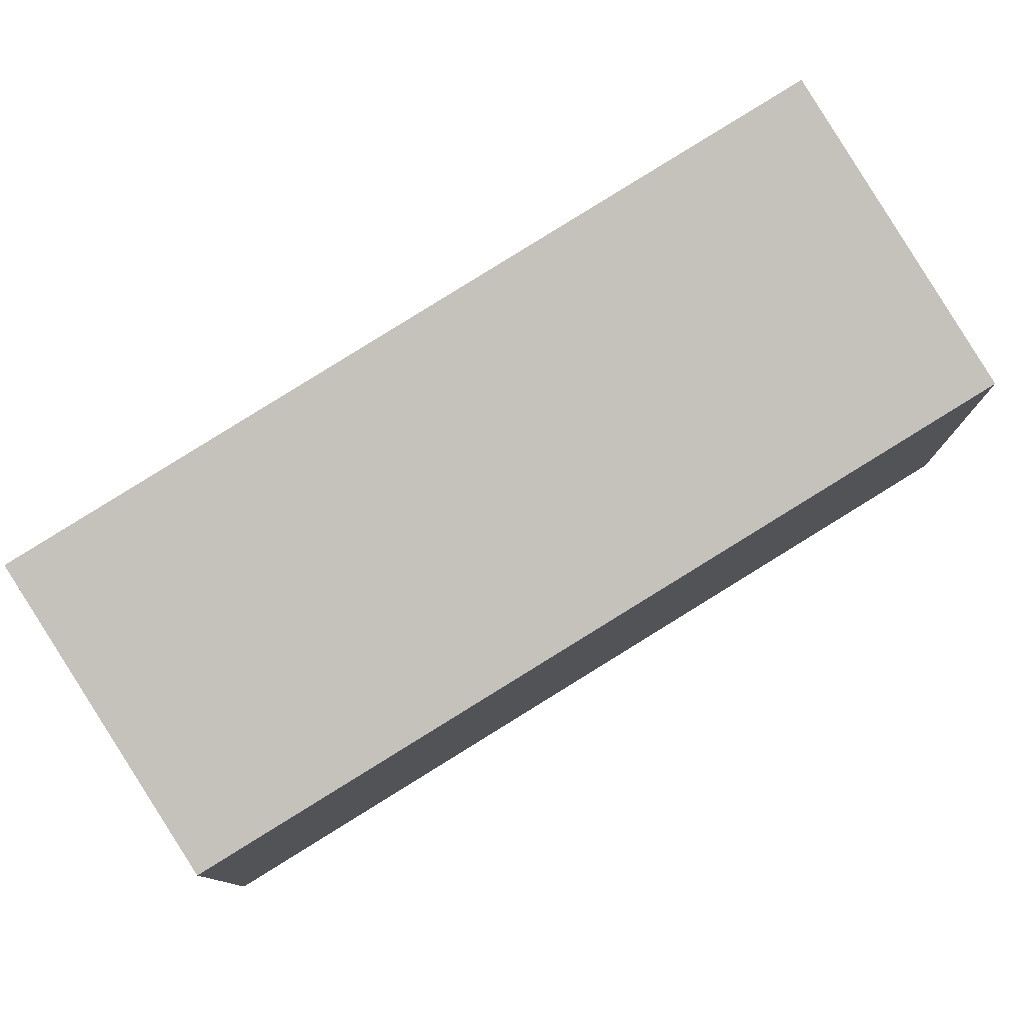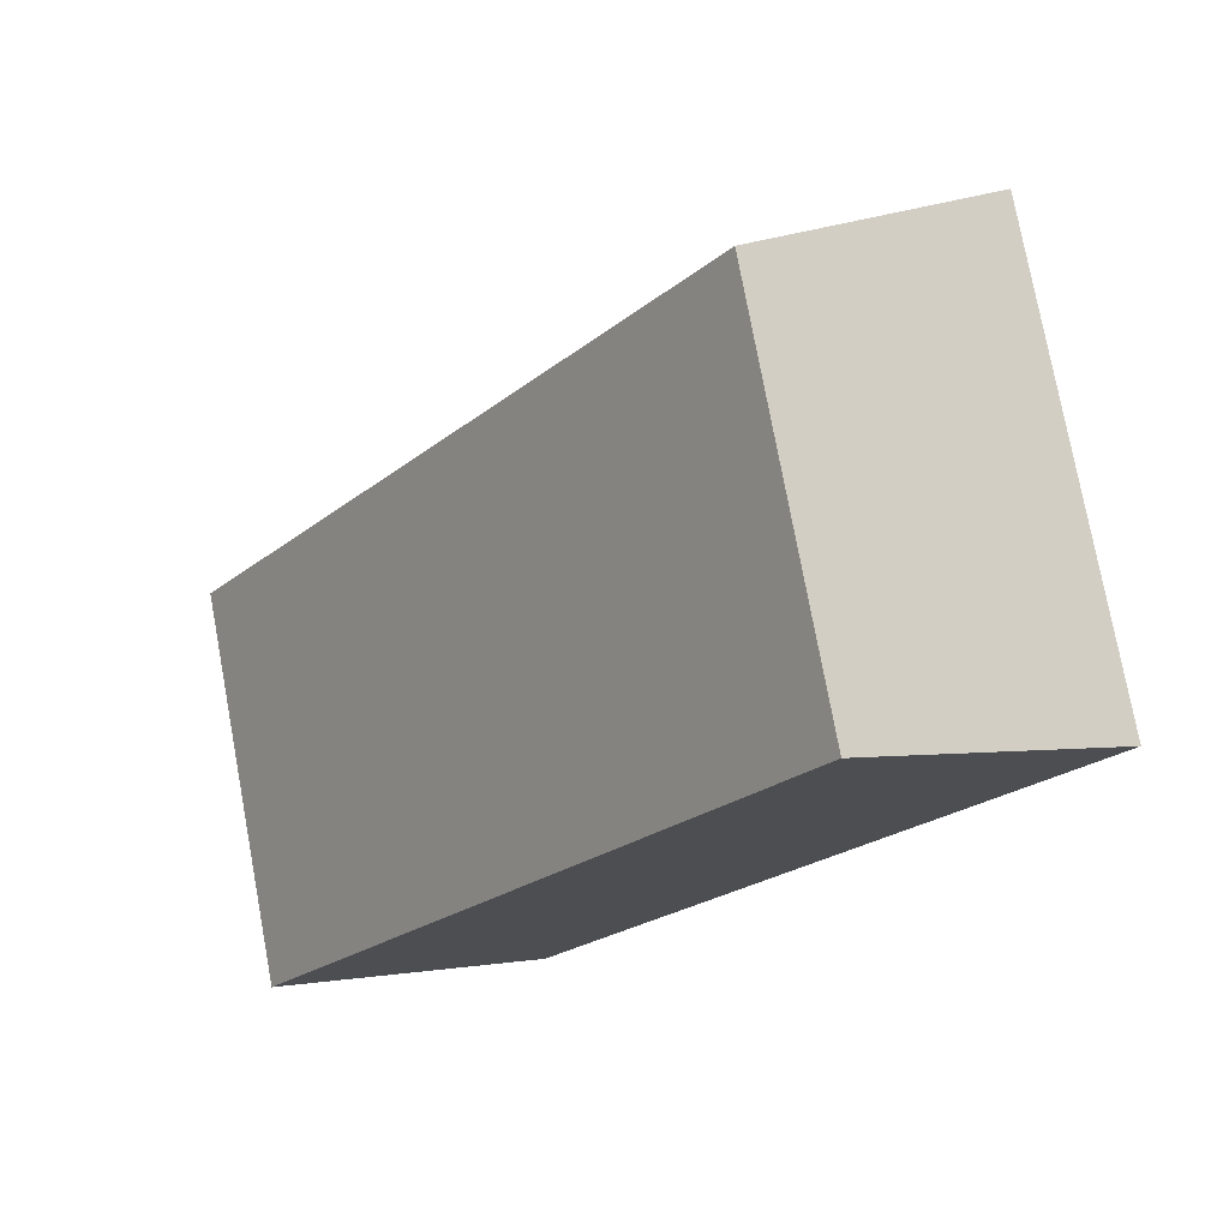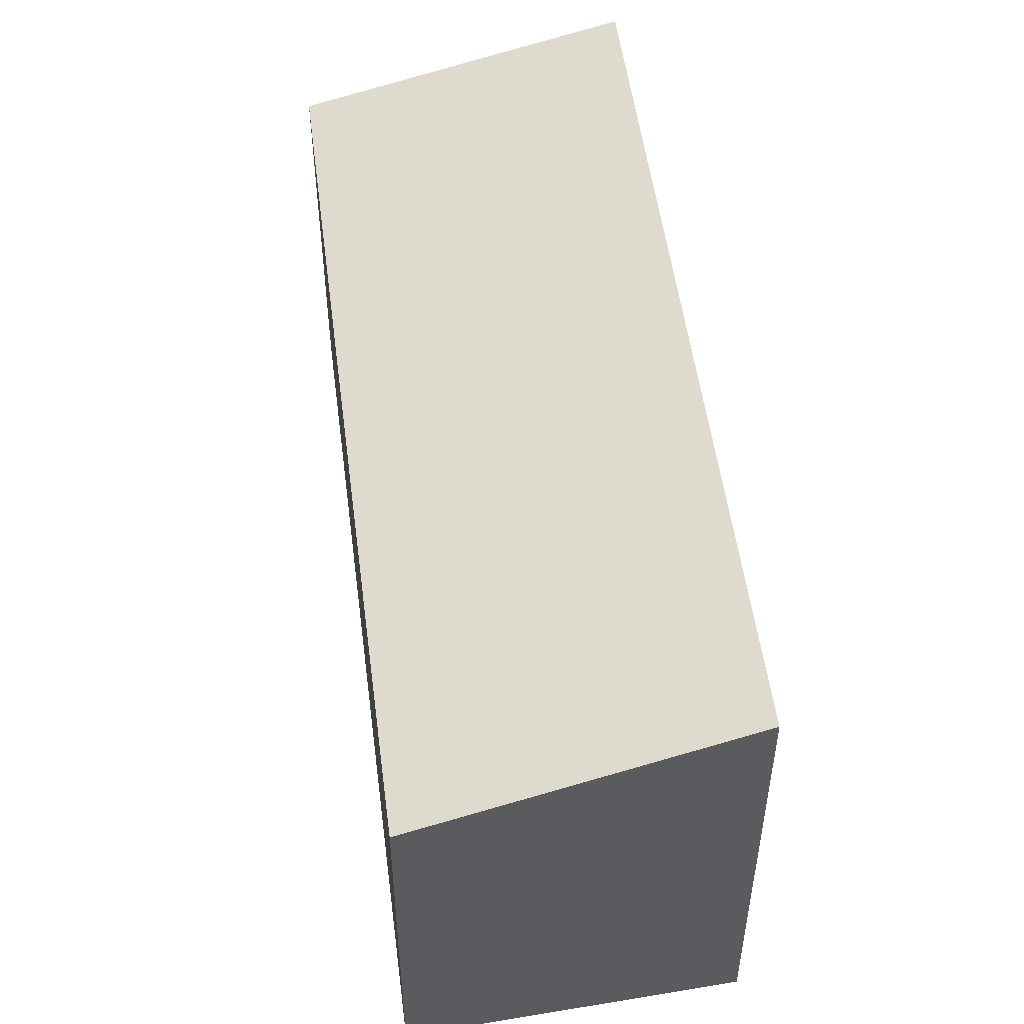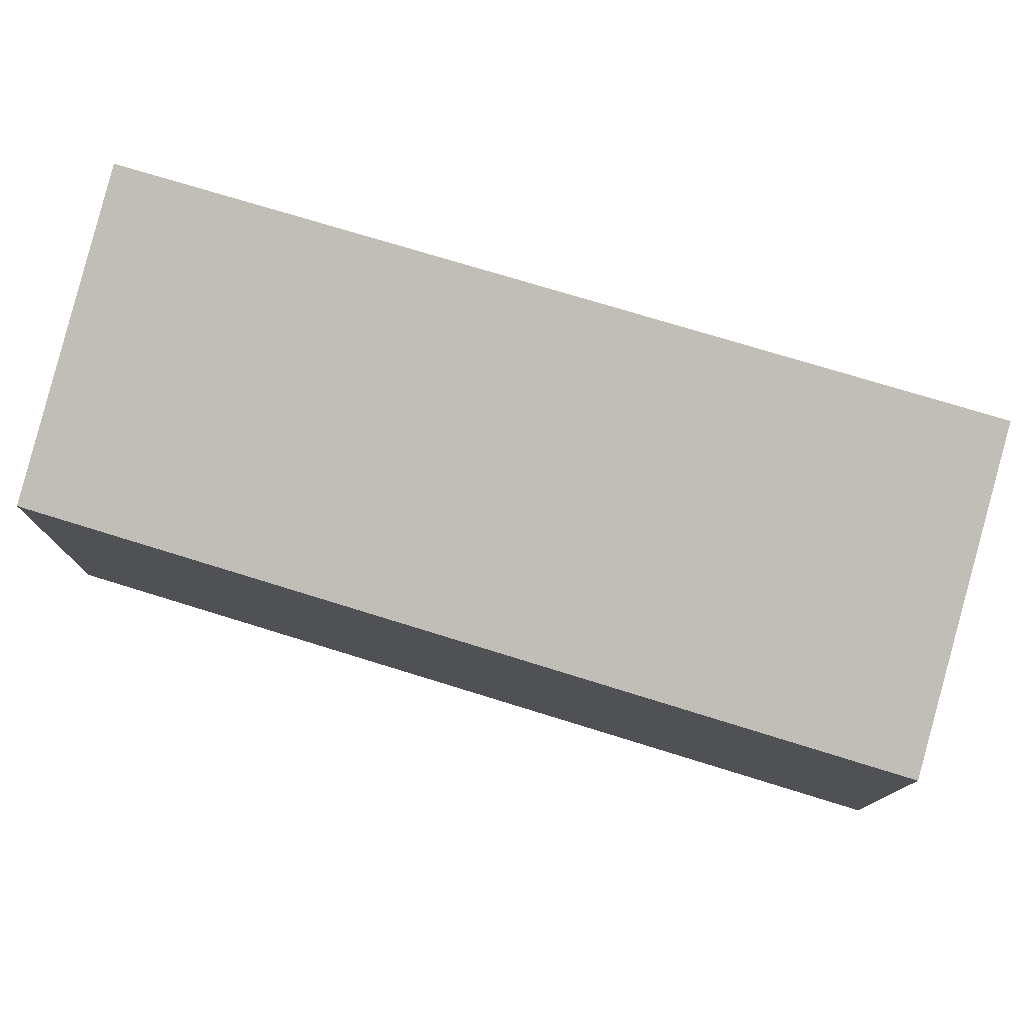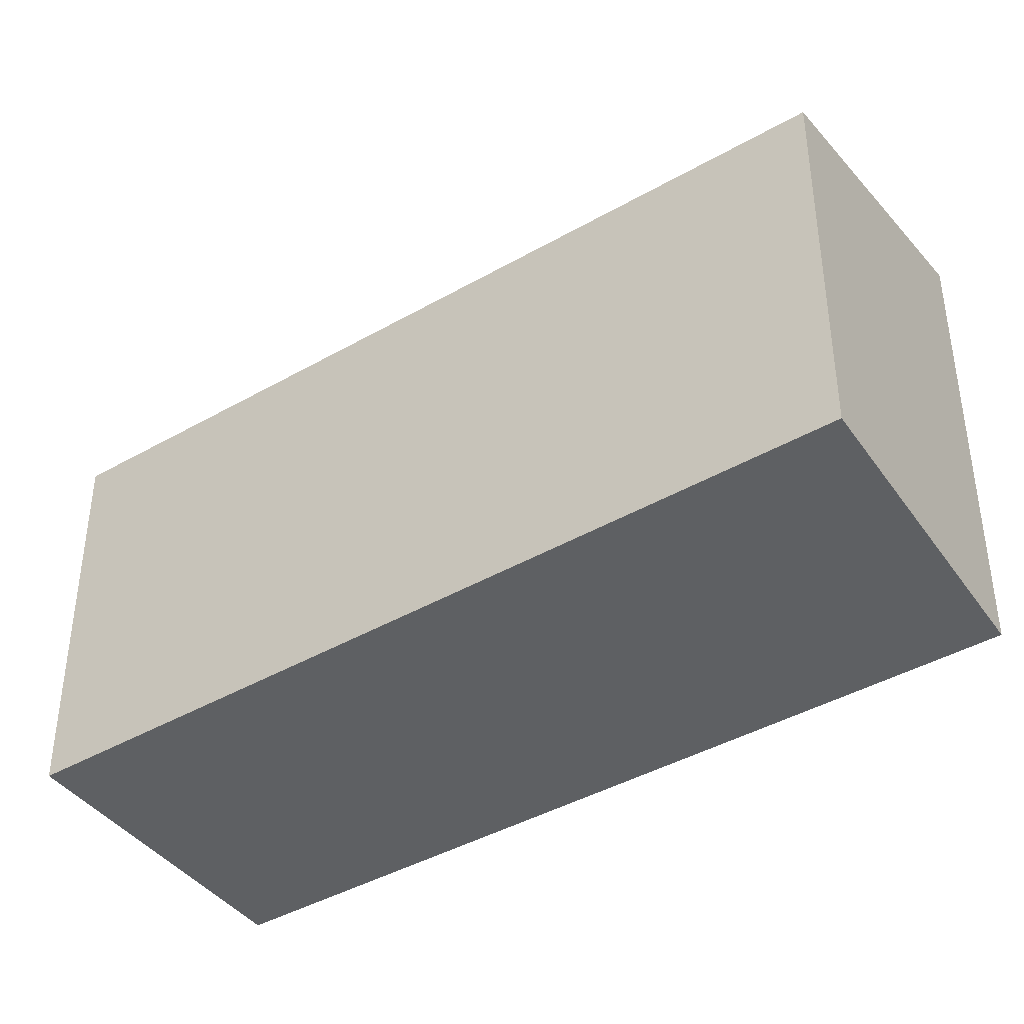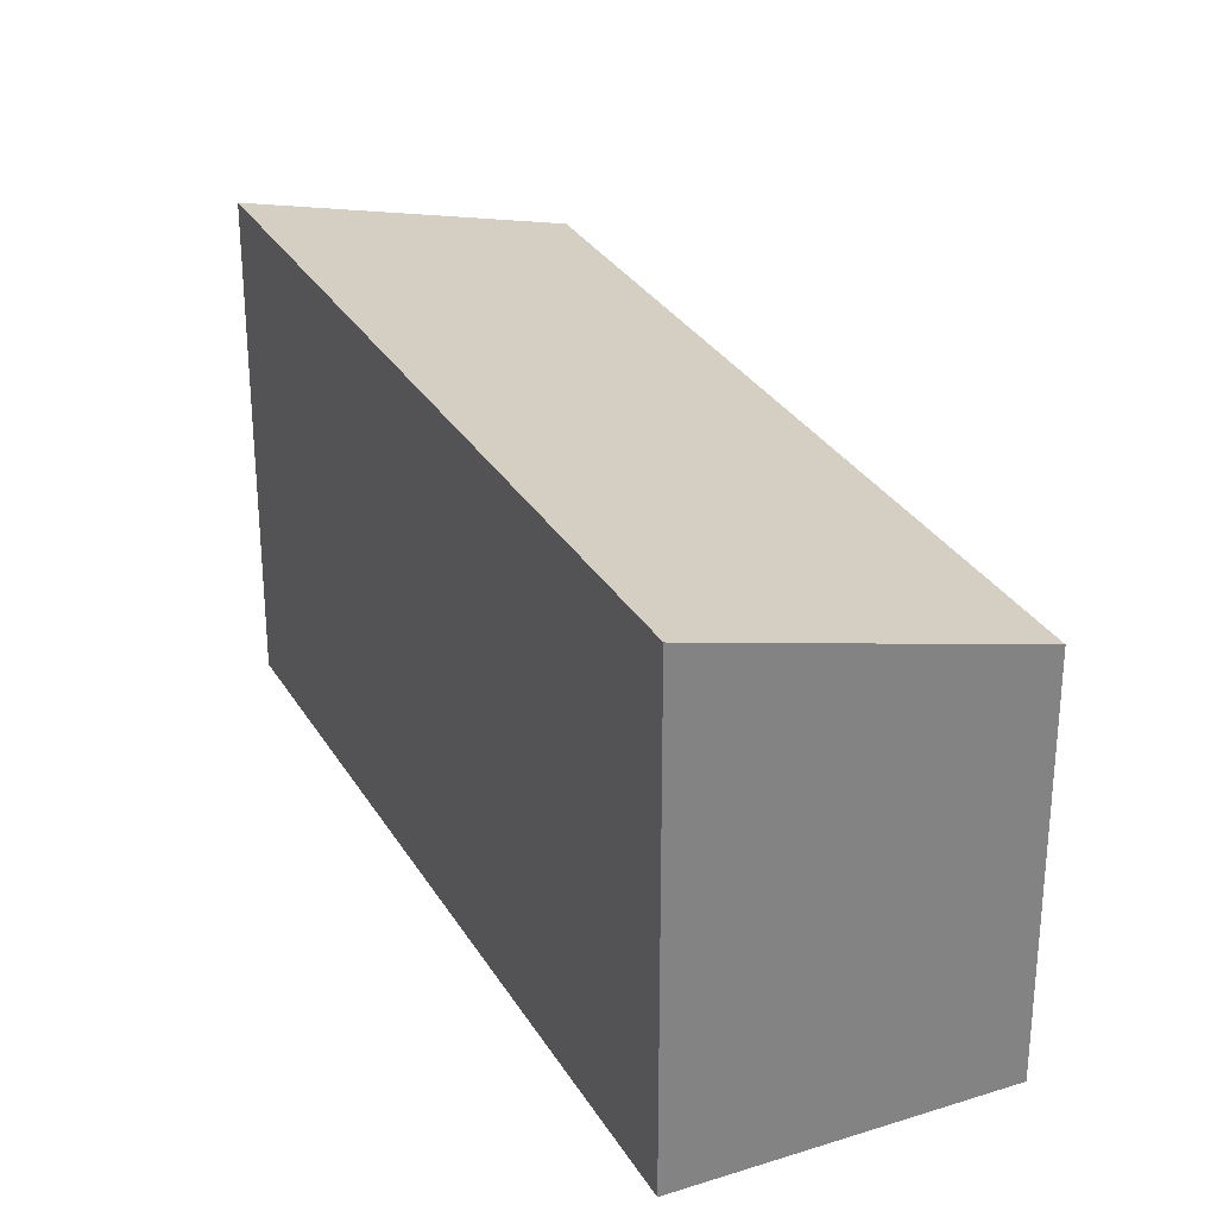
<metadata>
{"format":"obj","ext":"obj","renderer":"f3d","projection":"perspective","resolution":1024,"background":"white","views":[{"elev":79.9,"azim":-86.7,"up":"+Y"},{"elev":76.5,"azim":-10.5,"up":"+Z"},{"elev":53.7,"azim":27.8,"up":"+Y"},{"elev":79.2,"azim":-37.9,"up":"+Y"},{"elev":-42.2,"azim":-20.4,"up":"+Y"},{"elev":29.7,"azim":-169.9,"up":"+Y"}]}
</metadata>
<code>
v  0 4.671 2.86e-16
v  3.094 5.626 -2.169
v  0.975 4.972 -0.684
v  0.035 4.671 0.05
v  8.941 5.646 6.03
v  5.894 4.671 8.406
v  0 0 0
v  5.894 -5.147e-16 8.406
v  0.035 -3.062e-18 0.05
v  8.941 -3.692e-16 6.03
v  3.094 1.328e-16 -2.169
v  0.975 4.188e-17 -0.684
g defaultobject
f 1 2 3
f 2 1 4
f 2 4 5
f 5 4 6
f 7 4 1
f 4 7 6
f 6 7 8
f 8 7 9
f 6 10 5
f 10 6 8
f 10 2 5
f 2 10 11
f 11 3 2
f 3 11 1
f 1 11 7
f 7 11 12
f 7 8 9
f 8 7 12
f 8 12 10
f 10 12 11

</code>
